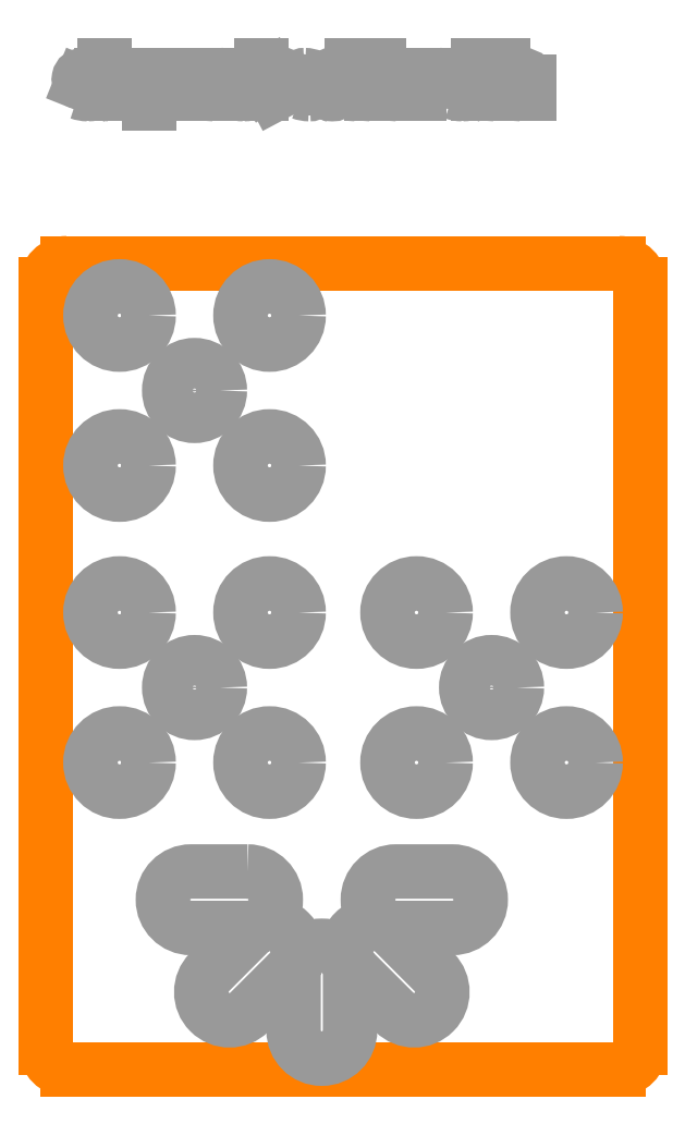
<metadata>
{"format":"dxf","ext":"dxf","renderer":"ezdxf+matplotlib","layout":"modelspace","background":"white","min_lineweight":24,"dpi":150}
</metadata>
<code>
0
SECTION
2
ENTITIES
0
LINE
8
20
10
1
20
38
30
0
11
27
21
38
31
0
0
ARC
8
20
10
27
20
37
30
0
40
1
50
0
51
90
0
LINE
8
20
10
28
20
37
30
0
11
28
21
1
31
0
0
ARC
8
20
10
27
20
1
30
0
40
1
50
270
51
0
0
LINE
8
20
10
27
20
0
30
0
11
1
21
0
31
0
0
ARC
8
20
10
1
20
1
30
0
40
1
50
180
51
270
0
LINE
8
20
10
0
20
1
30
0
11
0
21
37
31
0
0
ARC
8
20
10
1
20
37
30
0
40
1
50
90
51
180
0
INSERT
8
30
2
OFFSETP100
10
16.5
20
8
30
0
41
2.66
42
2.66
43
1
50
0
0
INSERT
8
30
2
OFFSETP100
10
13
20
4.5
30
0
41
2.66
42
2.66
43
1
50
270
0
INSERT
8
30
2
OFFSETP100
10
9.5
20
8
30
0
41
2.66
42
2.66
43
1
50
180
0
INSERT
8
30
2
OFFSETP100
10
15.47
20
5.53
30
0
41
2.66
42
2.66
43
1
50
315
0
INSERT
8
30
2
OFFSETP100
10
10.53
20
5.53
30
0
41
2.66
42
2.66
43
1
50
225
0
INSERT
8
30
2
ROUNDP
10
17.46
20
21.54
30
0
41
2.743
42
2.743
43
1
50
45
0
INSERT
8
30
2
ROUNDP
10
24.54
20
21.54
30
0
41
2.743
42
2.743
43
1
50
45
0
INSERT
8
30
2
ROUNDP
10
24.54
20
14.46
30
0
41
2.743
42
2.743
43
1
50
45
0
INSERT
8
30
2
ROUNDP
10
17.46
20
14.46
30
0
41
2.743
42
2.743
43
1
50
45
0
INSERT
8
30
2
ROUNDP
10
21
20
18
30
0
41
2.388
42
2.388
43
1
50
45
0
INSERT
8
30
2
ROUNDP
10
3.465
20
35.54
30
0
41
2.743
42
2.743
43
1
50
45
0
INSERT
8
30
2
ROUNDP
10
10.54
20
35.54
30
0
41
2.743
42
2.743
43
1
50
45
0
INSERT
8
30
2
ROUNDP
10
10.54
20
28.46
30
0
41
2.743
42
2.743
43
1
50
45
0
INSERT
8
30
2
ROUNDP
10
3.465
20
28.46
30
0
41
2.743
42
2.743
43
1
50
45
0
INSERT
8
30
2
ROUNDP
10
7
20
32
30
0
41
2.388
42
2.388
43
1
50
45
0
INSERT
8
30
2
ROUNDP
10
3.465
20
21.54
30
0
41
2.743
42
2.743
43
1
50
45
0
INSERT
8
30
2
ROUNDP
10
10.54
20
21.54
30
0
41
2.743
42
2.743
43
1
50
45
0
INSERT
8
30
2
ROUNDP
10
10.54
20
14.46
30
0
41
2.743
42
2.743
43
1
50
45
0
INSERT
8
30
2
ROUNDP
10
3.465
20
14.46
30
0
41
2.743
42
2.743
43
1
50
45
0
INSERT
8
30
2
ROUNDP
10
7
20
18
30
0
41
2.388
42
2.388
43
1
50
45
0
LINE
8
30
10
2.041
20
46.34
30
0
11
1.667
21
46.49
31
0
0
ARC
8
30
10
1.739
20
46.67
30
0
40
0.1939
50
89.18
51
248.2
0
ARC
8
30
10
1.73
20
46.02
30
0
40
0.8493
50
65.76
51
89.18
0
ARC
8
30
10
1.969
20
46.16
30
0
40
0.1939
50
269.2
51
68.2
0
ARC
8
30
10
1.984
20
47.24
30
0
40
1.268
50
250.2
51
269.2
0
LINE
8
30
10
2.62
20
46.87
30
0
11
3.069
21
46.87
31
0
0
LINE
8
30
10
2.77
20
47.31
30
0
11
2.77
21
46.19
31
0
0
ARC
8
30
10
2.994
20
46.19
30
0
40
0.2244
50
180
51
270
0
LINE
8
30
10
2.994
20
45.97
30
0
11
3.069
21
45.97
31
0
0
LINE
8
30
10
3.608
20
46.27
30
0
11
3.608
21
46.57
31
0
0
ARC
8
30
10
3.908
20
46.57
30
0
40
0.2992
50
0
51
180
0
LINE
8
30
10
4.207
20
46.57
30
0
11
4.207
21
46.27
31
0
0
ARC
8
30
10
3.908
20
46.27
30
0
40
0.2992
50
180
51
0
0
LINE
8
30
10
4.849
20
45.52
30
0
11
4.849
21
46.87
31
0
0
LINE
8
30
10
4.849
20
46.87
30
0
11
5.223
21
46.87
31
0
0
ARC
8
30
10
5.223
20
46.64
30
0
40
0.2244
50
0
51
90
0
LINE
8
30
10
5.447
20
46.64
30
0
11
5.447
21
46.19
31
0
0
ARC
8
30
10
5.223
20
46.19
30
0
40
0.2244
50
270
51
0
0
LINE
8
30
10
5.223
20
45.97
30
0
11
4.849
21
45.97
31
0
0
LINE
8
30
10
6.105
20
45.97
30
0
11
6.105
21
46.87
31
0
0
LINE
8
30
10
6.105
20
46.87
30
0
11
6.778
21
46.87
31
0
0
ARC
8
30
10
6.778
20
46.64
30
0
40
0.2244
50
0
51
90
0
LINE
8
30
10
7.003
20
46.64
30
0
11
7.003
21
45.97
31
0
0
LINE
8
30
10
6.554
20
45.97
30
0
11
6.554
21
46.87
31
0
0
LINE
8
30
10
8.259
20
46.49
30
0
11
7.922
21
46.49
31
0
0
ARC
8
30
10
7.922
20
46.23
30
0
40
0.2618
50
90
51
270
0
LINE
8
30
10
7.922
20
45.97
30
0
11
8.259
21
45.97
31
0
0
LINE
8
30
10
8.259
20
45.97
30
0
11
8.259
21
46.64
31
0
0
ARC
8
30
10
8.035
20
46.64
30
0
40
0.2244
50
0
51
90
0
LINE
8
30
10
8.035
20
46.87
30
0
11
7.735
21
46.87
31
0
0
LINE
8
30
10
9.387
20
46.34
30
0
11
9.013
21
46.49
31
0
0
ARC
8
30
10
9.085
20
46.67
30
0
40
0.1939
50
89.18
51
248.2
0
ARC
8
30
10
9.076
20
46.02
30
0
40
0.8493
50
65.76
51
89.18
0
ARC
8
30
10
9.315
20
46.16
30
0
40
0.1939
50
269.2
51
68.2
0
ARC
8
30
10
9.331
20
47.24
30
0
40
1.268
50
250.2
51
269.2
0
LINE
8
30
10
10.15
20
45.97
30
0
11
10.15
21
47.31
31
0
0
LINE
8
30
10
10.75
20
46.87
30
0
11
10.15
21
46.42
31
0
0
LINE
8
30
10
10.75
20
45.97
30
0
11
10.41
21
46.6
31
0
0
LINE
8
30
10
12.49
20
46.34
30
0
11
12.12
21
46.49
31
0
0
ARC
8
30
10
12.19
20
46.67
30
0
40
0.1939
50
89.18
51
248.2
0
ARC
8
30
10
12.18
20
46.02
30
0
40
0.8493
50
65.76
51
89.18
0
ARC
8
30
10
12.42
20
46.16
30
0
40
0.1939
50
269.2
51
68.2
0
ARC
8
30
10
12.43
20
47.24
30
0
40
1.268
50
250.2
51
269.2
0
LINE
8
30
10
13.19
20
46.27
30
0
11
13.19
21
46.57
31
0
0
ARC
8
30
10
13.49
20
46.57
30
0
40
0.2992
50
0
51
180
0
LINE
8
30
10
13.79
20
46.57
30
0
11
13.79
21
46.27
31
0
0
ARC
8
30
10
13.49
20
46.27
30
0
40
0.2992
50
180
51
0
0
LINE
8
30
10
14.39
20
47.31
30
0
11
14.39
21
46.19
31
0
0
ARC
8
30
10
14.61
20
46.19
30
0
40
0.2244
50
180
51
270
0
LINE
8
30
10
15.7
20
47.31
30
0
11
15.7
21
45.97
31
0
0
LINE
8
30
10
15.7
20
45.97
30
0
11
15.32
21
45.97
31
0
0
ARC
8
30
10
15.32
20
46.19
30
0
40
0.2244
50
180
51
270
0
LINE
8
30
10
15.1
20
46.19
30
0
11
15.1
21
46.64
31
0
0
ARC
8
30
10
15.32
20
46.64
30
0
40
0.2244
50
90
51
180
0
LINE
8
30
10
15.32
20
46.87
30
0
11
15.7
21
46.87
31
0
0
LINE
8
30
10
16.94
20
45.97
30
0
11
16.56
21
45.97
31
0
0
ARC
8
30
10
16.56
20
46.19
30
0
40
0.2244
50
180
51
270
0
LINE
8
30
10
16.34
20
46.19
30
0
11
16.34
21
46.57
31
0
0
ARC
8
30
10
16.64
20
46.57
30
0
40
0.2992
50
0
51
180
0
LINE
8
30
10
16.94
20
46.57
30
0
11
16.94
21
46.42
31
0
0
LINE
8
30
10
16.94
20
46.42
30
0
11
16.34
21
46.42
31
0
0
LINE
8
30
10
17.58
20
45.97
30
0
11
17.58
21
46.87
31
0
0
LINE
8
30
10
17.58
20
46.87
30
0
11
18.03
21
46.87
31
0
0
LINE
8
30
10
18.03
20
46.87
30
0
11
18.03
21
46.72
31
0
0
LINE
8
30
10
19.7
20
46.34
30
0
11
19.33
21
46.49
31
0
0
ARC
8
30
10
19.4
20
46.67
30
0
40
0.1939
50
89.18
51
248.2
0
ARC
8
30
10
19.39
20
46.02
30
0
40
0.8493
50
65.76
51
89.18
0
ARC
8
30
10
19.63
20
46.16
30
0
40
0.1939
50
269.2
51
68.2
0
ARC
8
30
10
19.64
20
47.24
30
0
40
1.268
50
250.2
51
269.2
0
LINE
8
30
10
20.38
20
45.97
30
0
11
20.38
21
46.87
31
0
0
LINE
8
30
10
20.34
20
47.24
30
0
11
20.34
21
47.31
31
0
0
LINE
8
30
10
20.34
20
47.31
30
0
11
20.42
21
47.31
31
0
0
LINE
8
30
10
20.42
20
47.31
30
0
11
20.42
21
47.24
31
0
0
LINE
8
30
10
20.42
20
47.24
30
0
11
20.34
21
47.24
31
0
0
LINE
8
30
10
21.54
20
47.31
30
0
11
21.54
21
45.97
31
0
0
LINE
8
30
10
21.54
20
45.97
30
0
11
21.16
21
45.97
31
0
0
ARC
8
30
10
21.16
20
46.19
30
0
40
0.2244
50
180
51
270
0
LINE
8
30
10
20.94
20
46.19
30
0
11
20.94
21
46.64
31
0
0
ARC
8
30
10
21.16
20
46.64
30
0
40
0.2244
50
90
51
180
0
LINE
8
30
10
21.16
20
46.87
30
0
11
21.54
21
46.87
31
0
0
LINE
8
30
10
22.78
20
45.97
30
0
11
22.4
21
45.97
31
0
0
ARC
8
30
10
22.4
20
46.19
30
0
40
0.2244
50
180
51
270
0
LINE
8
30
10
22.18
20
46.19
30
0
11
22.18
21
46.57
31
0
0
ARC
8
30
10
22.48
20
46.57
30
0
40
0.2992
50
0
51
180
0
LINE
8
30
10
22.78
20
46.57
30
0
11
22.78
21
46.42
31
0
0
LINE
8
30
10
22.78
20
46.42
30
0
11
22.18
21
46.42
31
0
0
ENDSEC
0
EOF

</code>
